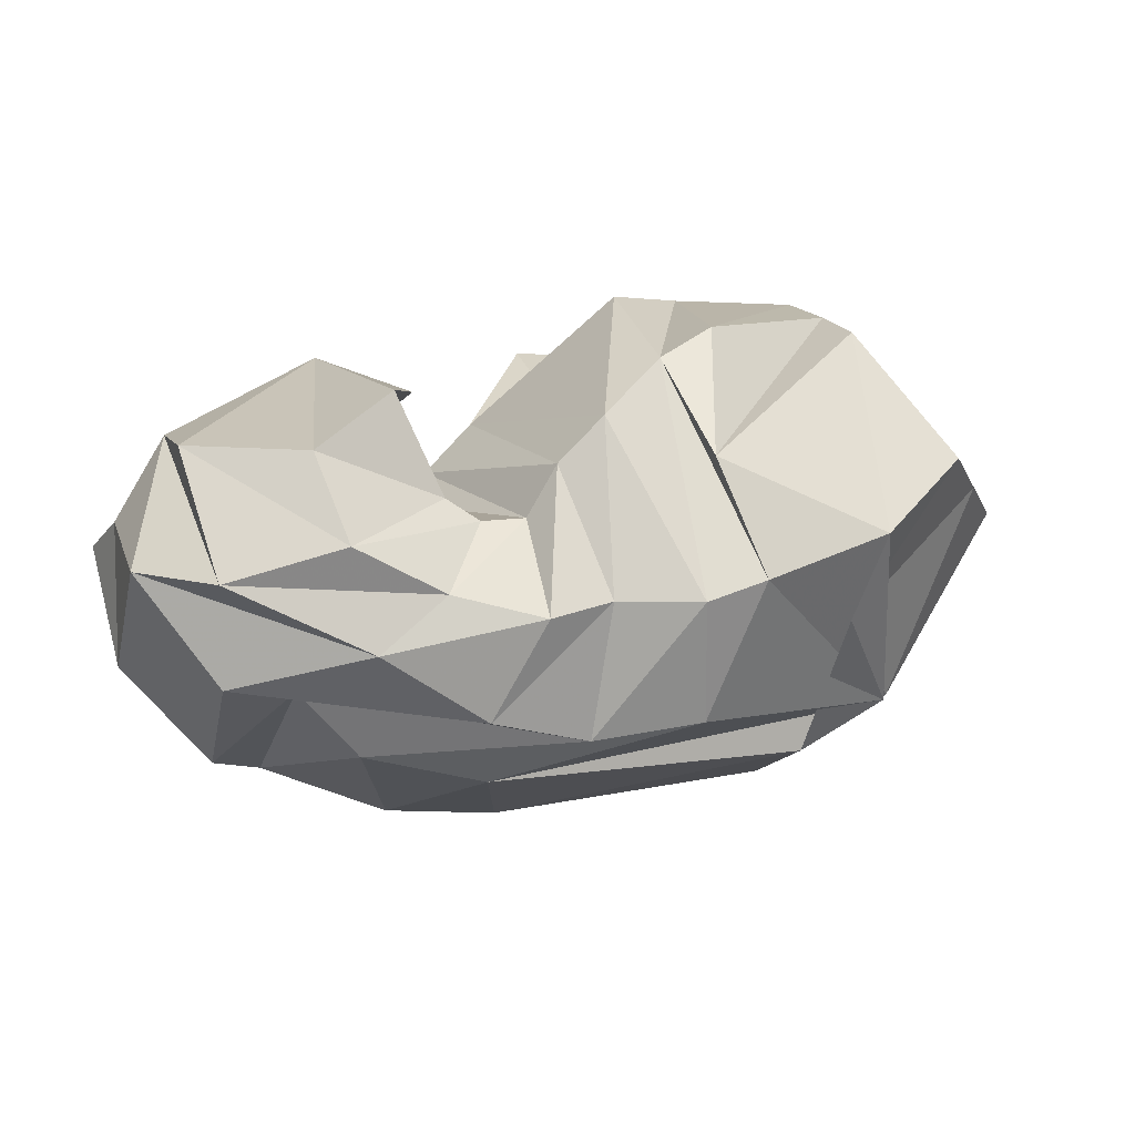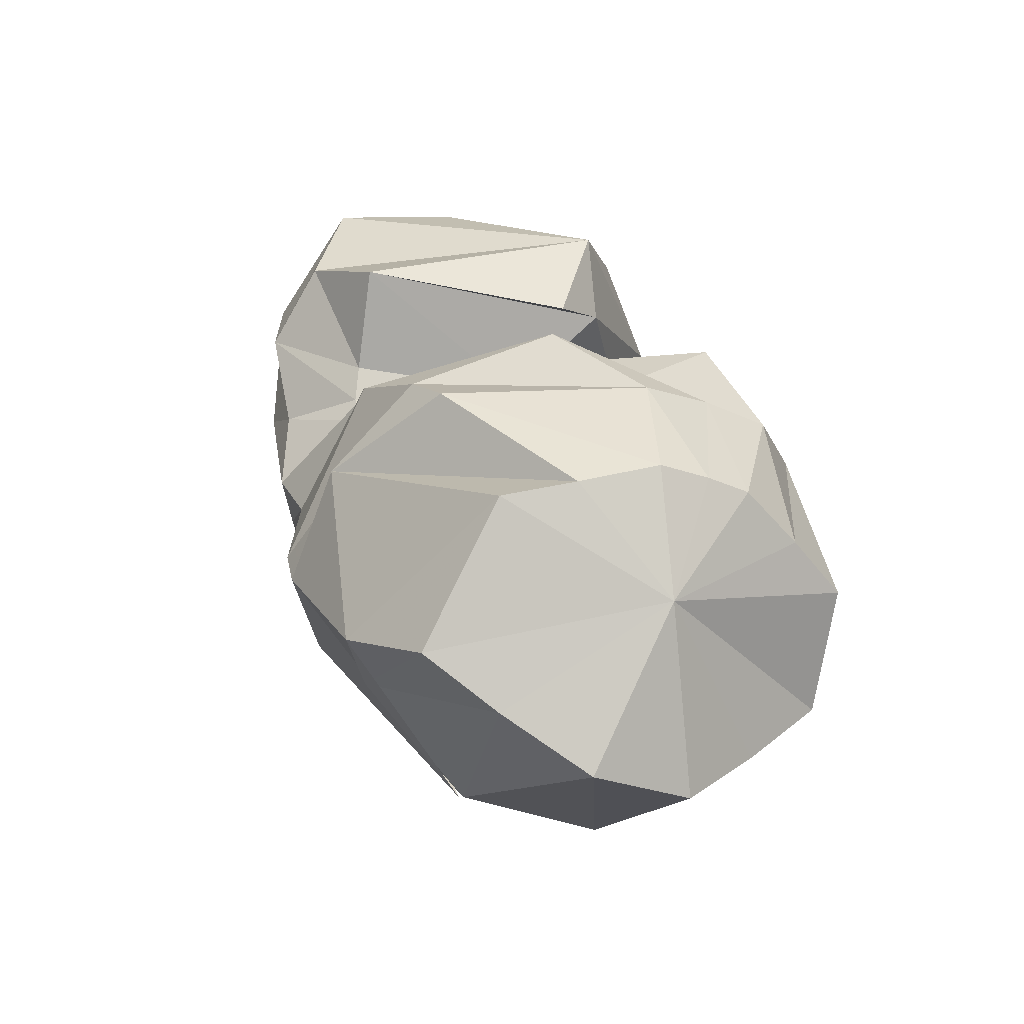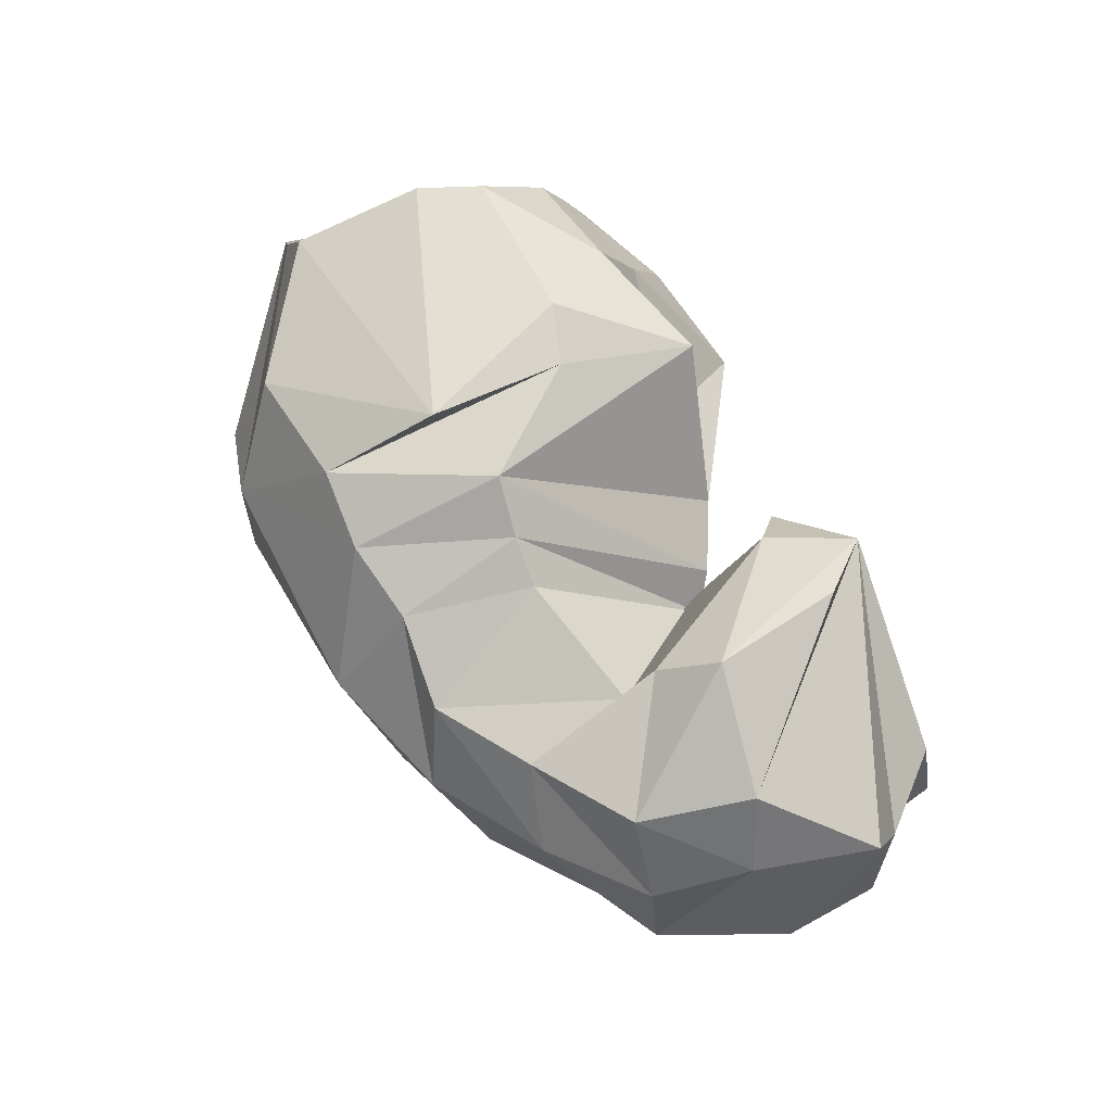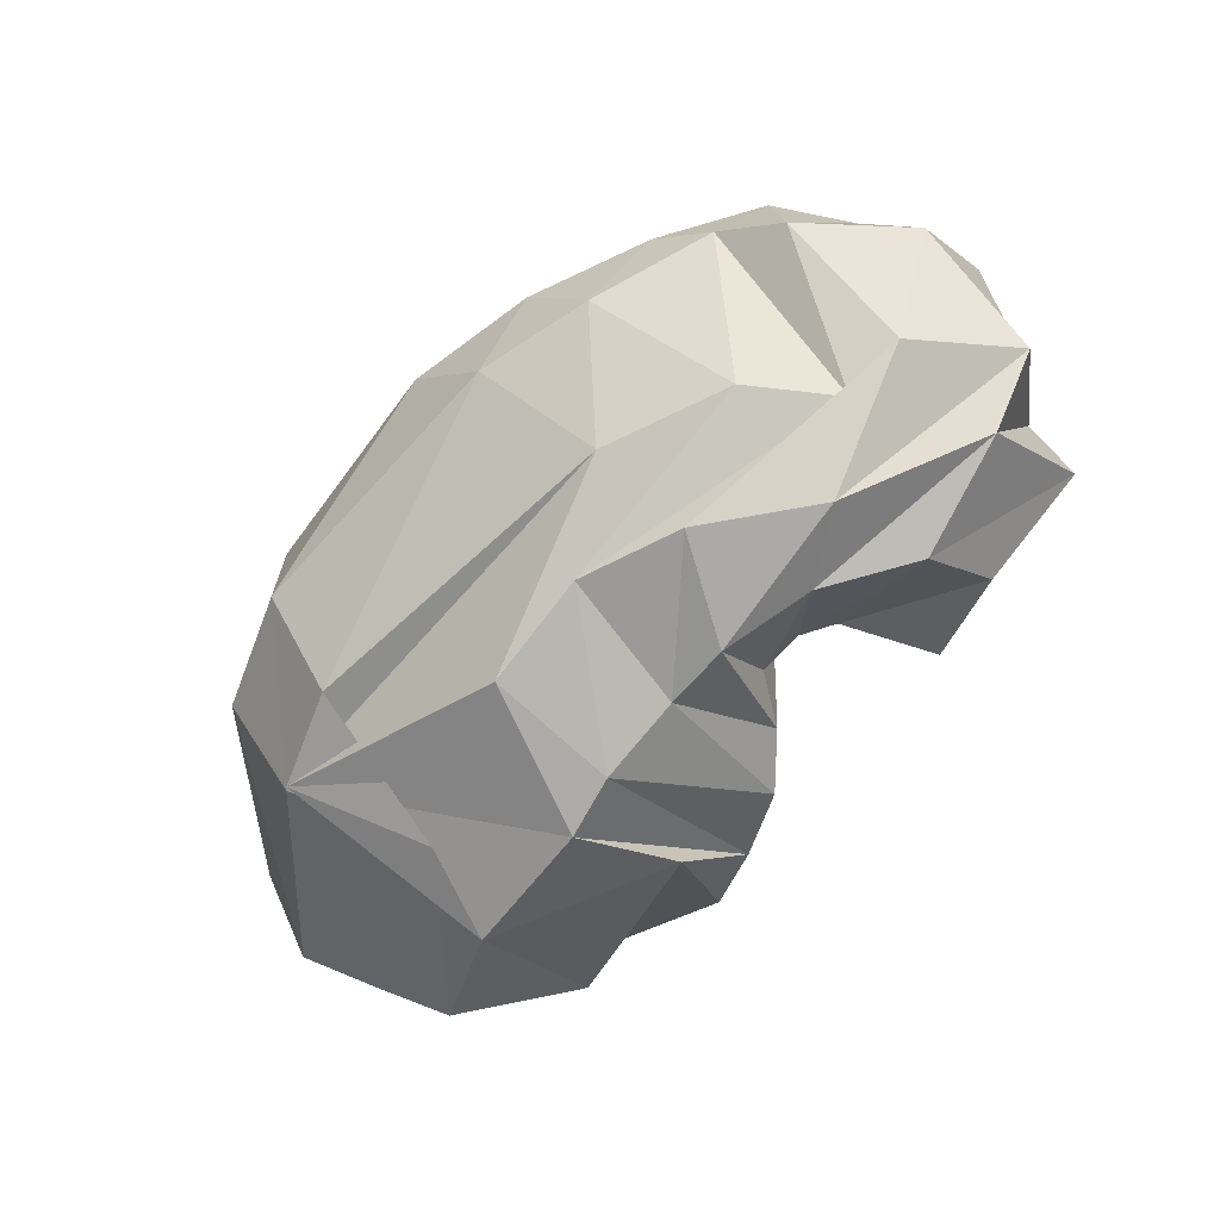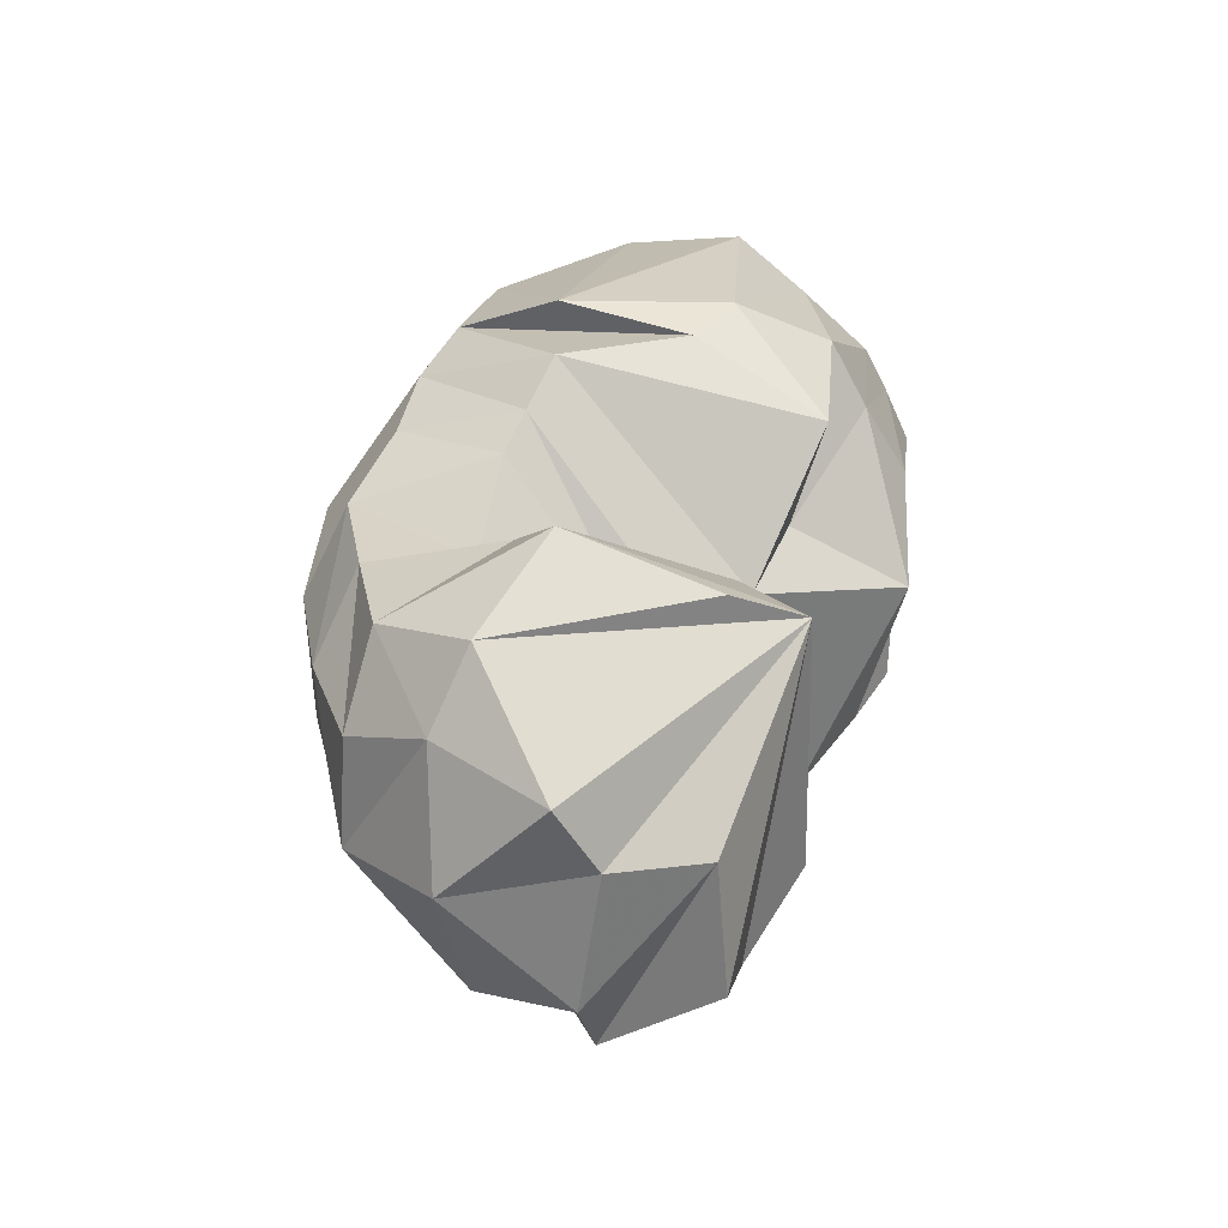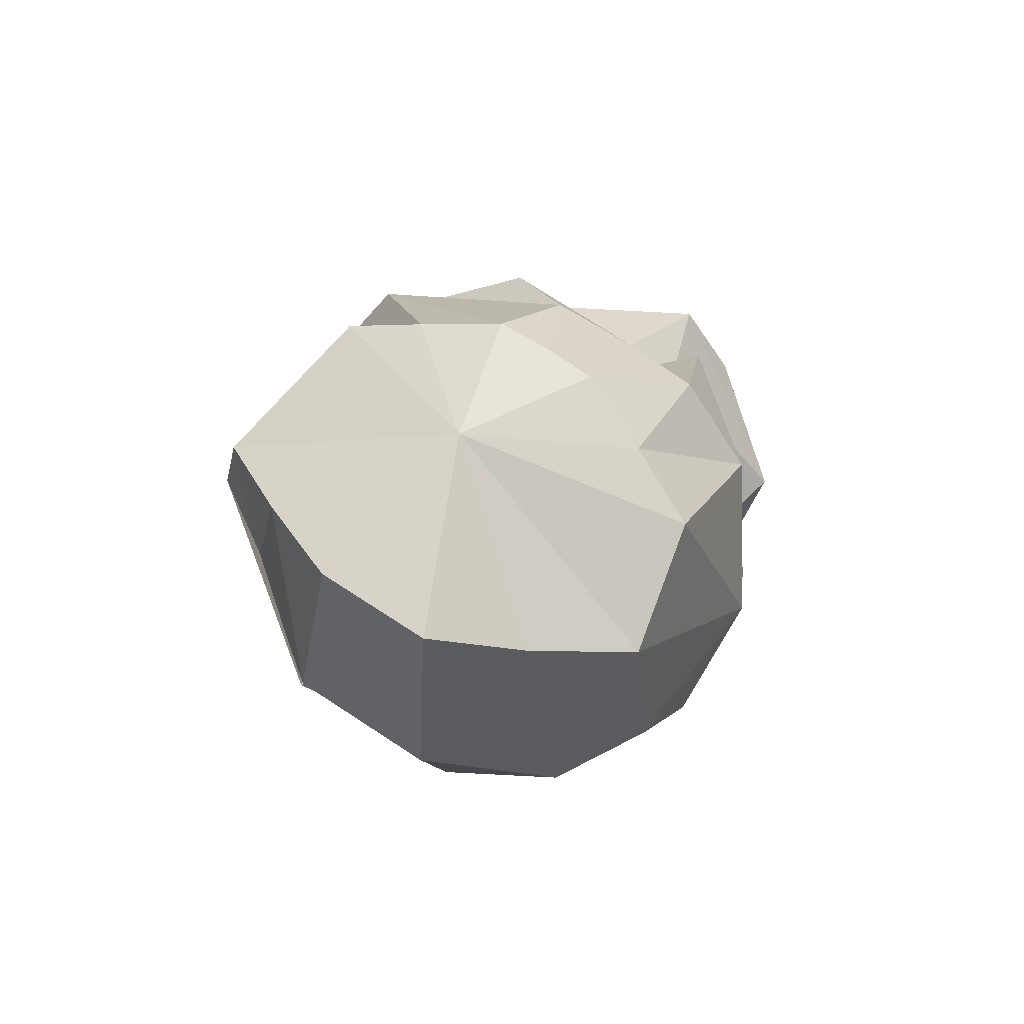
<metadata>
{"format":"obj","ext":"obj","renderer":"f3d","projection":"perspective","resolution":1024,"background":"white","views":[{"elev":13.7,"azim":157.1,"up":"+Y"},{"elev":37.8,"azim":-108.9,"up":"+Y"},{"elev":69.0,"azim":53.0,"up":"+Z"},{"elev":-65.3,"azim":44.4,"up":"+Z"},{"elev":34.8,"azim":100.4,"up":"+Z"},{"elev":12.2,"azim":-76.7,"up":"+Y"}]}
</metadata>
<code>
v 70.64 158.4 142.9
v 99.63 181.7 165.9
v 144.3 178.2 184.6
v 187.5 159.7 165.1
v 219.4 152.8 160
v 237.9 138 155.5
v 245.9 129.2 146.2
v 244.7 123.7 155.2
v 240.7 128.5 147.3
v 246.8 151.8 183
v 266.5 175.1 186.6
v 82.7 149.8 140.3
v 97.56 173.9 179.7
v 141.3 165.8 205.5
v 185.2 169.8 202
v -1 -1 -1
v -2 -2 -2
v -3 -3 -3
v -4 -4 -4
v -5 -5 -5
v -6 -6 -6
v -7 -7 -7
v 82.7 149.8 140.3
v 92.64 152 196.5
v 153.7 136.4 222.5
v 171.3 126.2 219.6
v 190.4 87.51 219.5
v 206.8 81.79 209.2
v 221.4 77.96 202.3
v 266 80.15 194.3
v 266 91.28 202.3
v 279.6 105.6 217.1
v 278.8 153 199.8
v 82.7 149.8 140.3
v 88.23 128.9 212.7
v 162.5 82.63 222.8
v -8 -8 -8
v -9 -9 -9
v -10 -10 -10
v -11 -11 -11
v -12 -12 -12
v -13 -13 -13
v -14 -14 -14
v -15 -15 -15
v 82.7 149.8 140.3
v 74.82 89.36 200.4
v 109.6 51.07 196.8
v 150.7 47.74 203.8
v 175.7 41.06 199.2
v 202.3 40.38 195
v 230.2 32.08 185.1
v 263.5 44.83 187.2
v 298.8 58.62 192.3
v 317 90.6 203.4
v 264.4 162.4 178.9
v 82.7 149.8 140.3
v 56.89 92.66 168.8
v 122.7 27.71 163.5
v 128.6 40.6 158.7
v 197.6 15.07 161.5
v 243.1 20.21 158.8
v 283 34.94 163.3
v 316.2 53.2 166
v 330.7 80.98 179.8
v 348.5 117.9 175.5
v -16 -16 -16
v 82.7 149.8 140.3
v 40.17 99.38 139.1
v 86.35 43.31 124.5
v 124.7 25.8 123.2
v 222.6 20.87 131.1
v 262.8 27.91 129.5
v 301.5 42.94 146.6
v 321.7 52.29 130.5
v 348.9 85.42 140.8
v 345.3 130.6 153.3
v 264.4 162.4 178.9
v 82.7 149.8 140.3
v 42.87 117.4 105.8
v 98.15 63.51 79.36
v 131.5 47.95 78.31
v 243.9 50.84 81.29
v 286.3 64.62 81.58
v 307.3 89.24 78.93
v 327.7 89.2 88.39
v 350.4 124.7 107.4
v 329 158.9 148.1
v 264.4 162.4 178.9
v 82.7 149.8 140.3
v 64.7 133.1 81.66
v 127.8 99.48 53.38
v 99.75 62.28 78.12
v 182 72.65 49.49
v 218 68.48 57.49
v 251.8 78.52 57.14
v 286.7 103.2 59.69
v 330.6 125.8 76.21
v 334.6 163.4 105
v -17 -17 -17
v 82.7 149.8 140.3
v 84.01 148.2 61.9
v 119 129.4 45.61
v 166.4 120.2 38.26
v 186.2 114.4 41.16
v 212.3 114.4 53.06
v 234.5 111.7 50.79
v 263.4 119.7 61.31
v 293.1 136.7 64.24
v 298.4 163 83.54
v 264.4 162.4 178.9
v 82.7 149.8 140.3
v 106.2 186.9 95.85
v 175.9 156.8 57.26
v -18 -18 -18
v -19 -19 -19
v -20 -20 -20
v -21 -21 -21
v -22 -22 -22
v -23 -23 -23
v -24 -24 -24
v -25 -25 -25
v 82.7 149.8 140.3
v 103.2 188.6 121.5
v 160.3 191.9 93.17
v 180.5 183.6 88.98
v 204.9 168.5 77.71
v 220 153.5 80.21
v 230.1 136.6 81.56
v 244.4 136.3 83.92
v 254.7 143.6 88.45
v 267.5 177.3 97.96
v 238.2 164.4 165.8
v 82.7 149.8 140.3
v 101.3 189.8 149.3
v 141.2 191.8 160.4
v 174.8 197.4 138.4
v -26 -26 -26
v -27 -27 -27
v -28 -28 -28
v -29 -29 -29
v -30 -30 -30
v -31 -31 -31
v -32 -32 -32
v 82.7 149.8 140.3
v 105.7 169.4 159.8
v 142.1 165.6 176.7
v 183.2 145.8 161.5
v 210 142 155.6
v 226.8 129.4 150.1
v 239.4 117.1 140.1
v 249.9 111.6 148.1
v 255 125 144.2
v 260.5 153.1 177.2
v 264.4 162.4 178.9
g foo
f 1 1 2
f 1 13 2
f 2 13 3
f 13 14 3
f 3 14 4
f 14 15 4
f 4 15 5
f 5 15 27
f 15 26 27
f 5 27 6
f 27 28 6
f 6 28 7
f 28 29 7
f 7 29 8
f 29 30 8
f 8 30 9
f 30 31 9
f 9 31 10
f 31 32 10
f 10 32 11
f 32 33 11
f 1 1 13
f 1 24 13
f 13 24 14
f 24 25 14
f 14 25 15
f 25 26 15
f 1 1 24
f 1 35 24
f 24 35 25
f 35 36 25
f 25 36 26
f 26 36 48
f 36 47 48
f 26 48 27
f 48 49 27
f 27 49 28
f 49 50 28
f 28 50 29
f 50 51 29
f 29 51 30
f 51 52 30
f 30 52 31
f 52 53 31
f 31 53 32
f 53 54 32
f 32 54 33
f 54 11 33
f 1 1 35
f 1 46 35
f 35 46 36
f 46 47 36
f 1 1 46
f 1 57 46
f 46 57 47
f 57 58 47
f 47 58 48
f 58 58 48
f 48 58 49
f 58 60 49
f 49 60 50
f 60 61 50
f 50 61 51
f 61 62 51
f 51 62 52
f 62 63 52
f 52 63 53
f 63 64 53
f 53 64 54
f 64 65 54
f 54 65 11
f 11 65 11
f 65 76 11
f 1 1 57
f 1 68 57
f 57 68 58
f 68 69 58
f 69 58 58
f 69 70 58
f 58 70 60
f 70 71 60
f 60 71 61
f 71 72 61
f 61 72 62
f 72 73 62
f 62 73 63
f 73 74 63
f 63 74 64
f 74 75 64
f 64 75 65
f 75 76 65
f 1 1 68
f 1 79 68
f 68 79 69
f 79 80 69
f 69 80 70
f 80 81 70
f 70 81 71
f 81 82 71
f 71 82 72
f 82 83 72
f 72 83 73
f 83 84 73
f 73 84 74
f 84 85 74
f 74 85 75
f 85 86 75
f 75 86 76
f 86 87 76
f 76 87 11
f 87 11 11
f 1 1 79
f 1 90 79
f 79 90 80
f 90 91 80
f 80 91 81
f 91 92 81
f 81 92 82
f 92 93 82
f 82 93 83
f 93 94 83
f 83 94 84
f 94 95 84
f 84 95 85
f 95 96 85
f 85 96 86
f 96 97 86
f 86 97 87
f 97 98 87
f 87 98 11
f 11 98 11
f 98 109 11
f 1 1 90
f 1 101 90
f 90 101 91
f 101 102 91
f 91 102 92
f 102 103 92
f 92 103 93
f 103 104 93
f 93 104 94
f 104 105 94
f 94 105 95
f 105 106 95
f 95 106 96
f 106 107 96
f 96 107 97
f 107 108 97
f 97 108 98
f 108 109 98
f 1 1 101
f 1 112 101
f 101 112 102
f 112 113 102
f 102 113 103
f 103 113 125
f 113 124 125
f 103 125 104
f 125 126 104
f 104 126 105
f 126 127 105
f 105 127 106
f 127 128 106
f 106 128 107
f 128 129 107
f 107 129 108
f 129 130 108
f 108 130 109
f 130 131 109
f 109 131 11
f 131 132 11
f 1 1 112
f 1 123 112
f 112 123 113
f 123 124 113
f 1 1 123
f 1 134 123
f 123 134 124
f 134 135 124
f 124 135 125
f 135 136 125
f 125 136 126
f 126 136 5
f 136 4 5
f 126 5 127
f 5 6 127
f 127 6 128
f 6 7 128
f 128 7 129
f 7 8 129
f 129 8 130
f 8 9 130
f 130 9 131
f 9 10 131
f 131 10 132
f 10 11 132
f 1 1 134
f 1 2 134
f 134 2 135
f 2 3 135
f 135 3 136
f 3 4 136
g

</code>
